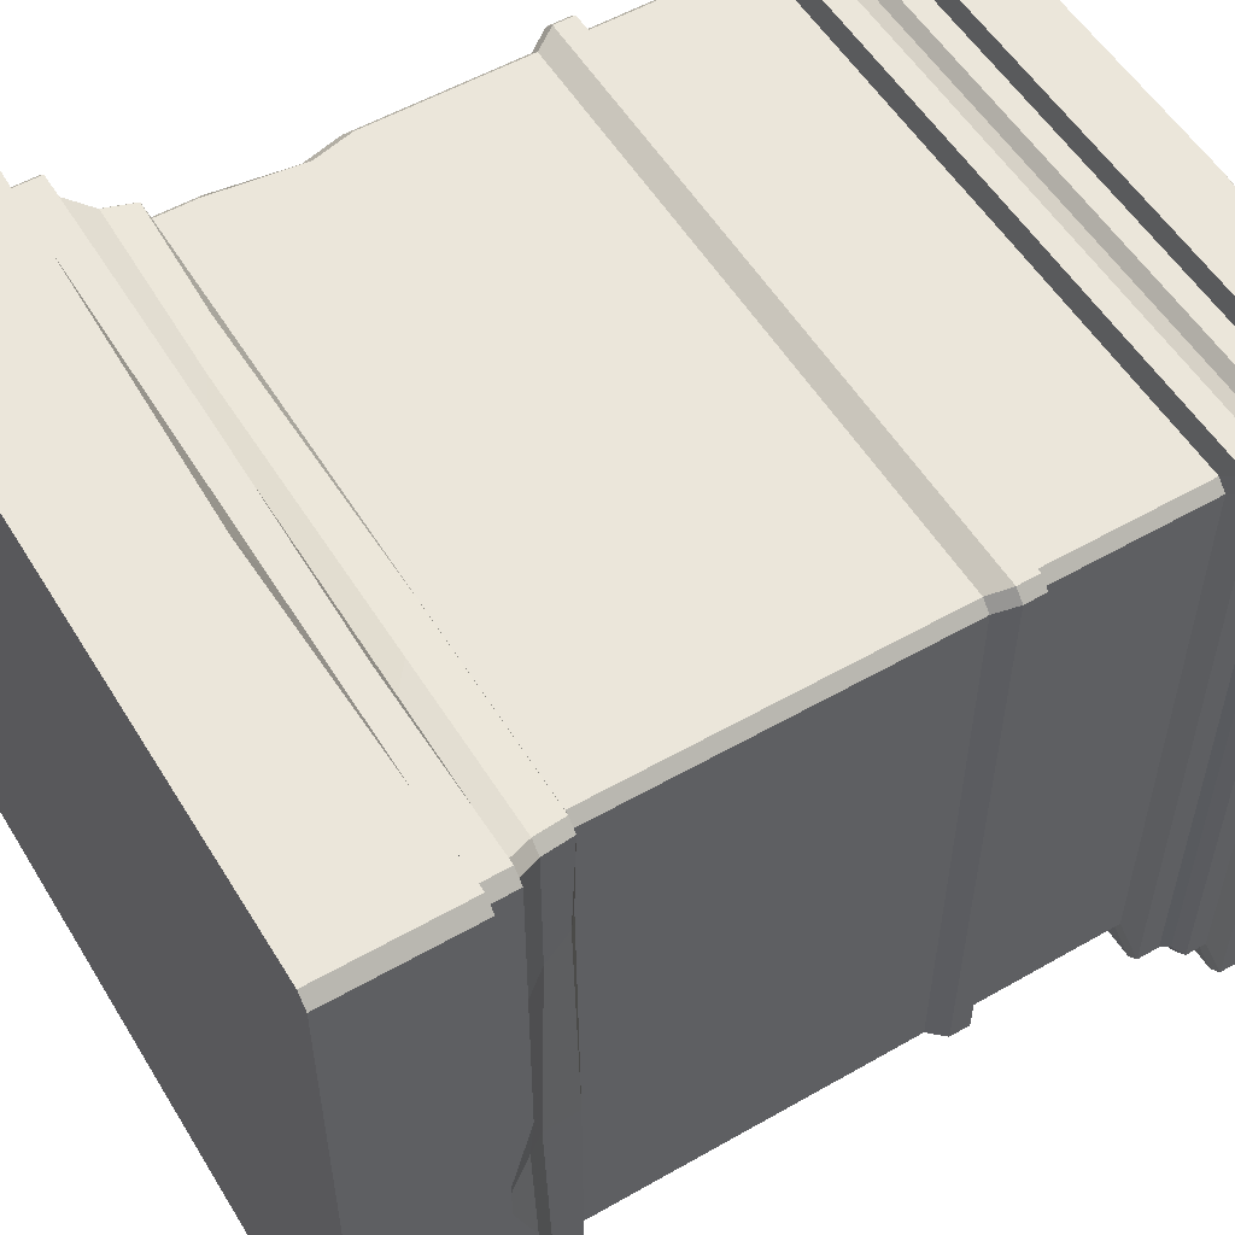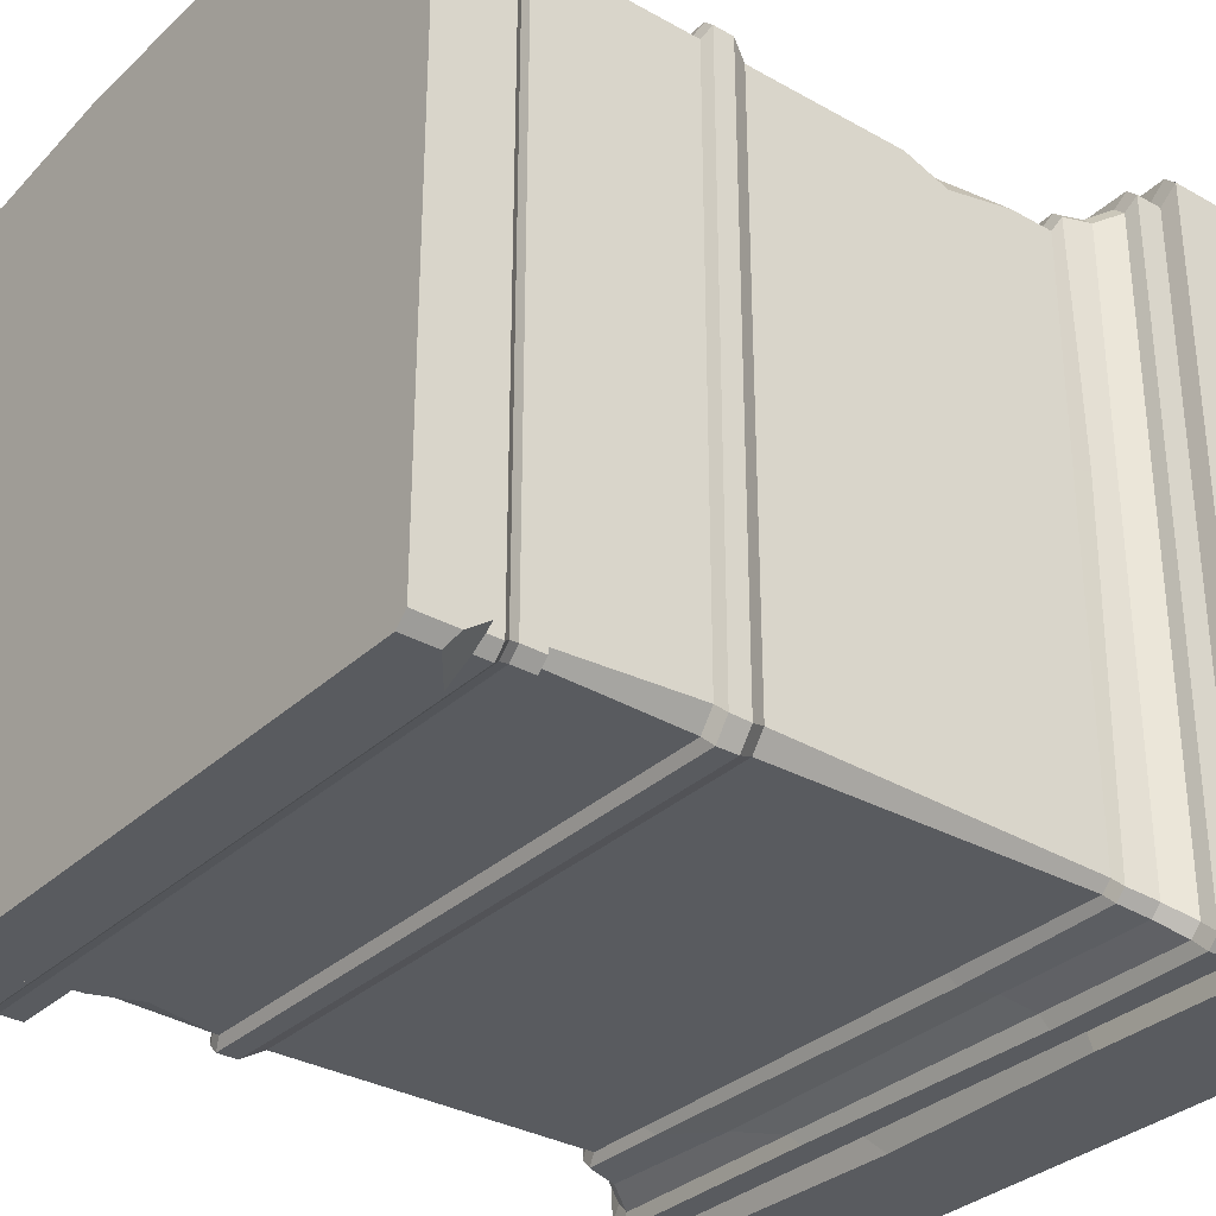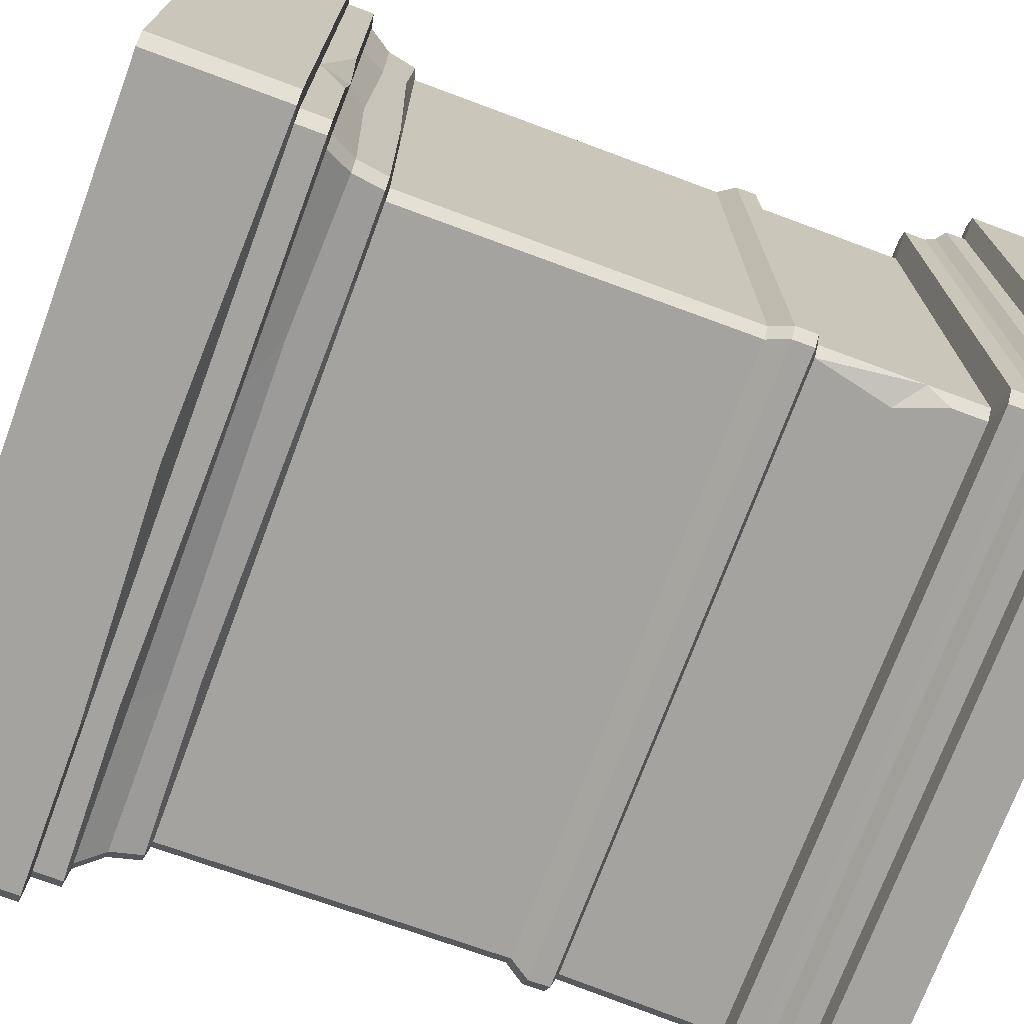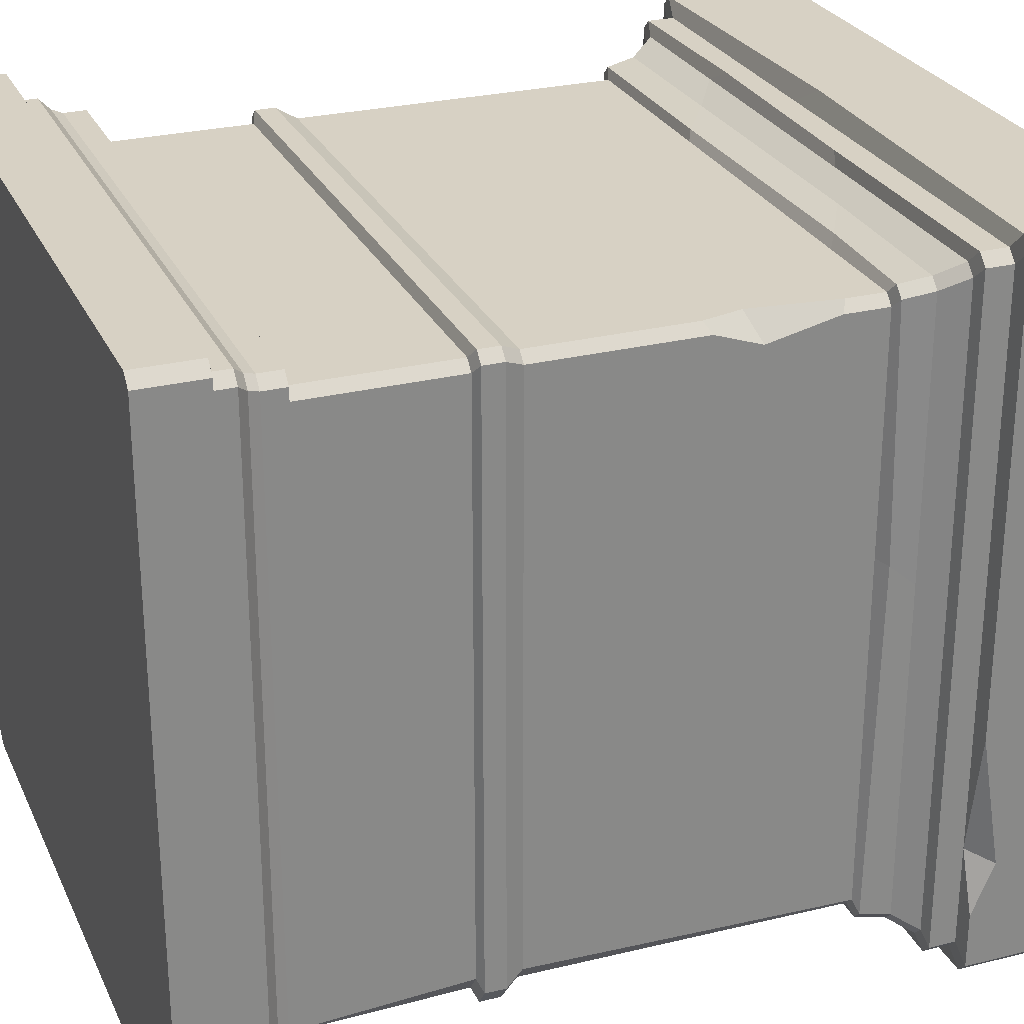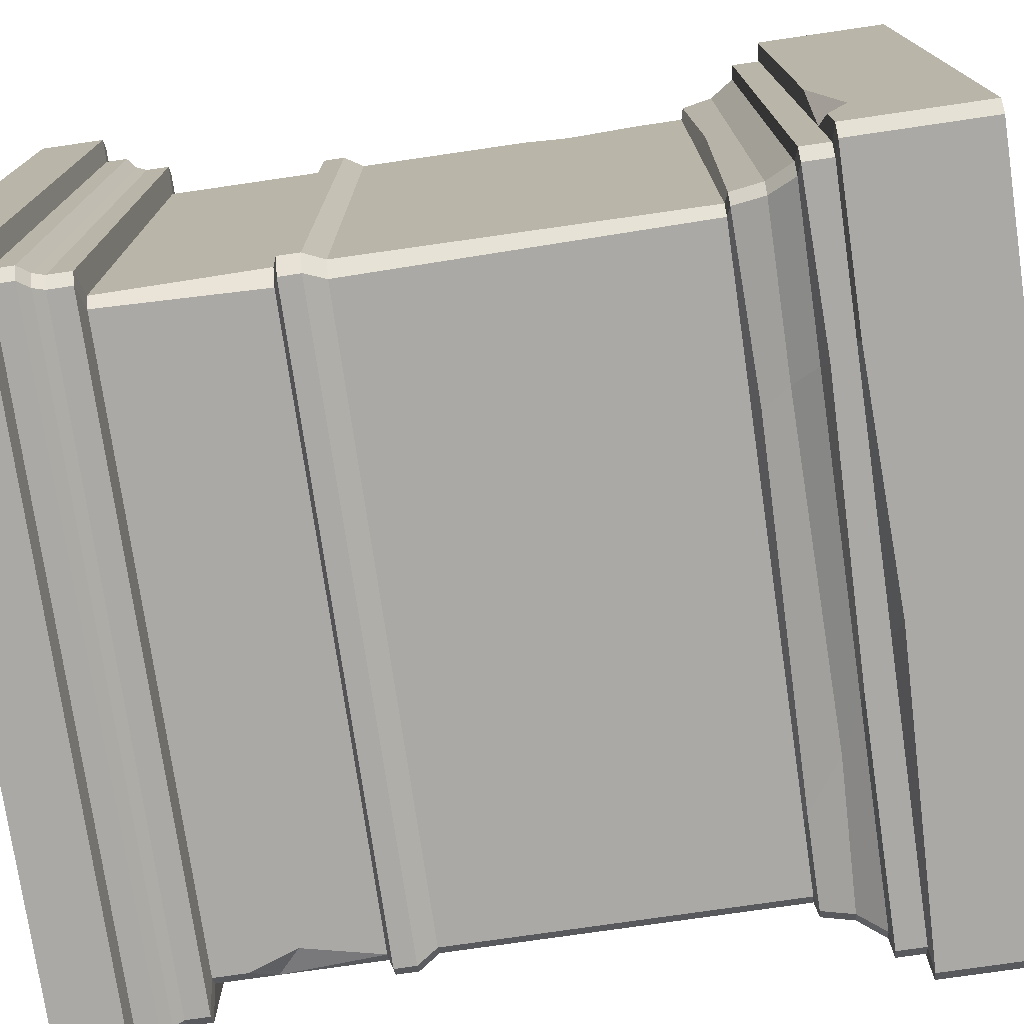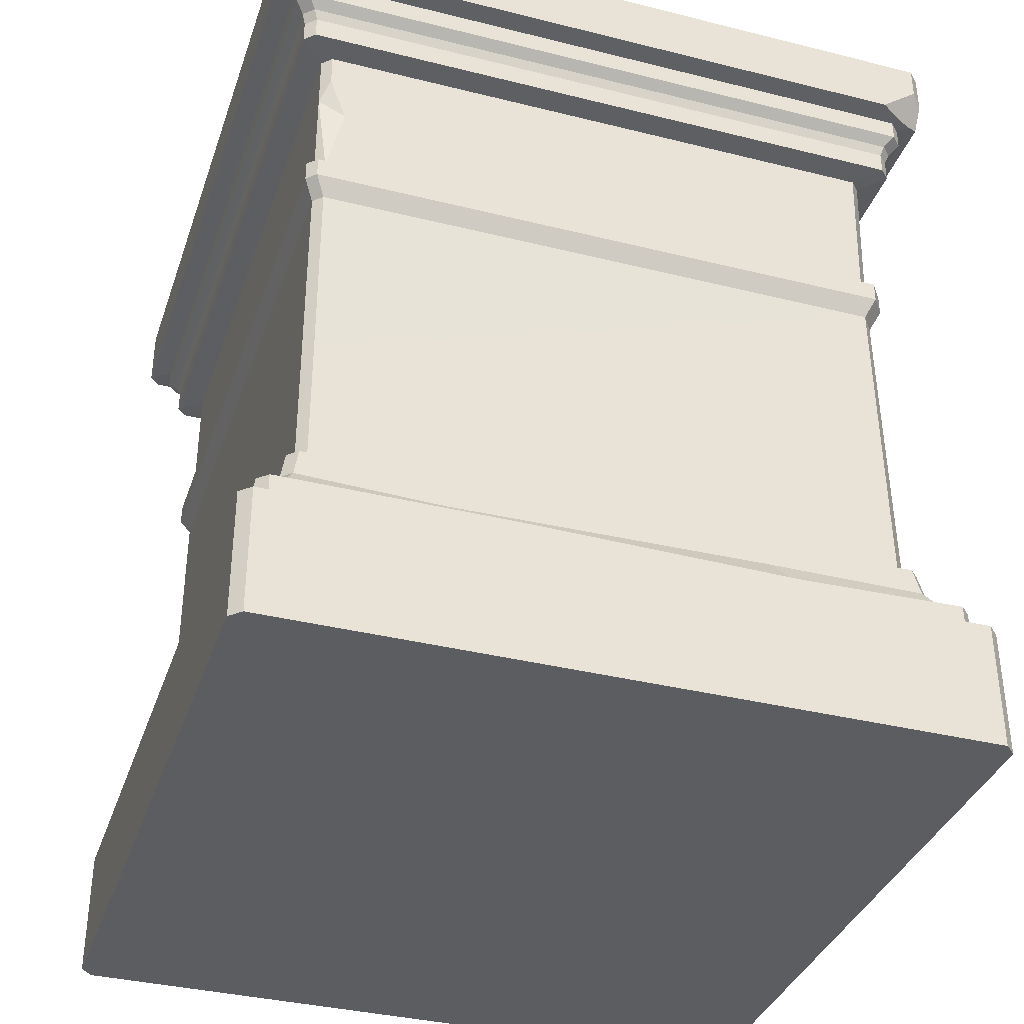
<metadata>
{"format":"obj","ext":"obj","renderer":"f3d","projection":"perspective","resolution":1024,"background":"white","views":[{"elev":54.9,"azim":58.9,"up":"+Z"},{"elev":-32.4,"azim":-128.2,"up":"+Z"},{"elev":-72.9,"azim":69.6,"up":"+Z"},{"elev":27.1,"azim":-111.1,"up":"+Z"},{"elev":-75.5,"azim":-81.7,"up":"+Z"},{"elev":-36.3,"azim":162.0,"up":"+Y"}]}
</metadata>
<code>
v -41.58 100 40.28
v -40.28 100 41.58
v 40.28 100 41.58
v 41.58 100 40.28
v -41.58 100 -40.28
v -40.28 100 -41.58
v 40.28 100 -41.58
v 41.58 100 -40.28
v -41.69 0 40.39
v -40.39 0 41.69
v 41.69 0 40.39
v 40.39 0 41.69
v -41.69 0 -40.39
v -40.39 0 -41.69
v 41.69 0 -40.39
v 40.39 0 -41.69
v -34.86 84.81 33.77
v -33.77 84.81 34.86
v 33.77 84.81 34.86
v 34.86 84.81 33.77
v 34.86 84.81 -33.77
v 33.77 84.81 -34.86
v -33.77 84.81 -34.86
v -34.86 84.81 -33.77
v -33.77 25.13 34.86
v 33.77 25.13 34.86
v 34.86 25.13 33.77
v 34.86 25.13 -33.77
v 33.77 25.13 -34.86
v -33.77 25.13 -34.86
v -34.86 25.13 -33.77
v -34.86 25.13 33.77
v -34.89 24.77 36.02
v 34.89 24.77 36.02
v 36.02 24.77 34.89
v 36.02 24.77 -34.89
v 34.89 24.77 -36.02
v -34.89 24.77 -36.02
v -36.02 24.77 -34.89
v -36.02 24.77 34.89
v -40.39 14.85 41.69
v 40.39 14.85 41.69
v 41.69 14.85 40.39
v 41.69 14.85 -40.39
v 40.39 14.85 -41.69
v -40.39 14.85 -41.69
v -41.69 14.85 -40.39
v -41.69 14.85 40.39
v 38.47 15.11 39.72
v -38.47 15.11 39.72
v -39.72 15.11 38.47
v -39.72 15.11 -38.47
v -38.47 15.11 -39.72
v 38.47 15.11 -39.72
v 39.72 15.11 -38.47
v 39.72 15.11 38.47
v 38.47 18.23 39.72
v -38.47 18.23 39.72
v -39.72 18.23 38.47
v -39.72 18.23 -38.47
v -38.47 18.23 -39.72
v 38.47 18.23 -39.72
v 39.72 18.23 -38.47
v 39.72 18.23 38.47
v 37.04 18.55 38.24
v -37.04 18.55 38.24
v -38.24 18.55 37.04
v -38.24 18.55 -37.04
v -37.04 18.55 -38.24
v 37.04 18.55 -38.24
v 38.24 18.55 -37.04
v 38.24 18.55 37.04
v 35.46 21.34 36.61
v -35.46 21.34 36.61
v -36.61 21.34 35.46
v -36.61 21.34 -35.46
v -35.46 21.34 -36.61
v 35.46 21.34 -36.61
v 36.61 21.34 -35.46
v 36.61 21.34 35.46
v -37.74 85.11 36.56
v -37.74 85.11 -36.56
v -36.56 85.11 -37.74
v 36.56 85.11 -37.74
v 37.74 85.11 -36.56
v 37.74 85.11 36.56
v 36.56 85.11 37.74
v -36.56 85.11 37.74
v -37.74 87.71 36.56
v -37.74 87.71 -36.56
v -36.56 87.71 -37.74
v 36.56 87.71 -37.74
v 37.74 87.71 -36.56
v 37.74 87.71 36.56
v 36.56 87.71 37.74
v -36.56 87.71 37.74
v -38.16 88.89 36.96
v -38.16 88.89 -36.96
v -36.96 88.89 -38.16
v 36.96 88.89 -38.16
v 38.16 88.89 -36.96
v 38.16 88.89 36.96
v 36.96 88.89 38.16
v -36.96 88.89 38.16
v -39.21 90.02 37.98
v -39.21 90.02 -37.98
v -37.98 90.02 -39.21
v 37.98 90.02 -39.21
v 39.21 90.02 -37.98
v 39.21 90.02 37.98
v 37.98 90.02 39.21
v -37.98 90.02 39.21
v -39.21 92.41 37.98
v -39.21 92.41 -37.98
v -37.98 92.41 -39.21
v 37.98 92.41 -39.21
v 39.21 92.41 -37.98
v 39.21 92.41 37.98
v 37.98 92.41 39.21
v -37.98 92.41 39.21
v -41.58 92.77 40.28
v -40.31 92.58 -39.05
v -38.65 92.52 -39.9
v 40.28 92.77 -41.58
v 41.58 92.77 -40.28
v 41.58 92.77 40.28
v 40.28 92.77 41.58
v -40.28 92.77 41.58
v -33.77 29.49 34.86
v -33.77 44.22 34.86
v -34.86 43.56 33.77
v -34.86 30.22 33.77
v -34.86 38.28 31.94
v -32.62 39.61 34.86
v 3.544 13.87 41.69
v 6.687 15.11 39.72
v 17.86 17.87 39.72
v 20.68 18.55 38.24
v -9.888 18.55 38.24
v -15.19 20.96 36.61
v -21.04 24.29 36.02
v -22.18 25.13 34.86
v -8.749 18.23 39.72
v 16.93 21.2 36.61
v 11.9 24.77 36.02
v 11.38 25.13 34.86
v -41.69 14.85 -33.97
v -41.69 14.85 -12.5
v -39.72 15.11 -26.69
v -41.69 12.3 -27.97
v -34.86 25.13 6.924
v -36.02 24.06 6.395
v -36.61 21.34 4.097
v -38.24 18.55 1.928
v -34.86 67.33 33.77
v 33.77 55.92 34.86
v 34.86 40 -33.77
v -33.29 67.33 -34.86
v 34.86 55.31 33.77
v 33.77 40.11 -34.86
v -34.86 67.33 -32.74
v -33.77 67.33 34.86
v 39.72 18.23 -19.47
v 39.72 18.23 1.518
v 39.72 15.11 -10.87
v 38.24 18.55 -7.081
v 34.86 78.36 -33.77
v 33.81 67.33 -34.83
v 33.77 81.09 -34.86
v 31.87 75.83 -34.86
v -40.28 96.15 -41.58
v -41.58 95.31 -40.28
v -41.58 92.77 -38.49
v -35.9 92.77 -41.58
v -21.91 14.85 -41.69
v -21.5 15.11 -39.72
v -19.75 17.74 -39.72
v -19.37 18.55 -38.24
v -17.59 21.34 -36.61
v -15.59 24.27 -36.02
v -15.23 25.13 -34.86
v 26.24 25.13 -34.86
v 24.83 24.77 -36.02
v 18.98 20.82 -36.61
v 13.39 18.55 -38.24
v 11.81 18.23 -39.72
v 6.878 15.11 -39.72
v 5.039 13.91 -41.69
v 36.61 20.63 -8.049
v 36.02 24.77 -9.166
v 34.86 25.13 -9.341
v 34.86 25.13 22.13
v 36.02 24.19 21.41
v 36.61 21.34 19.56
v 38.24 18.55 17.5
v 33.39 100 41.58
v 12.58 100 41.58
v 29.99 100 39.87
v 29.05 98.35 41.58
v 33.77 67.33 34.86
v 34.86 67.33 33.77
v 34.86 67.33 -33.77
v -34.86 62.3 -32.86
v -33.77 62.3 34.86
v -33.35 62.3 -34.86
v 34.86 62.3 33.77
v 33.8 62.3 -34.83
v 33.77 62.3 34.86
v -34.86 62.3 33.77
v 34.86 62.3 -33.77
v -34.4 66.83 -36.02
v 34.93 66.83 -35.98
v 36.02 66.83 -34.89
v 36.02 66.83 34.89
v 34.89 66.83 36.02
v -34.89 66.83 36.02
v -36.02 66.83 34.89
v -36.02 66.83 -33.84
v -36.02 64.48 -33.9
v -36.02 64.48 34.89
v -34.89 64.48 36.02
v 34.89 64.48 36.02
v 36.02 64.48 34.89
v 36.02 64.48 -34.89
v 34.92 64.48 -35.99
v -34.43 64.48 -36.02
f 16 12 10 14
f 88 81 17 18
f 8 7 3 4
f 86 87 19 20
f 82 83 23 24
f 84 85 21 22
f 87 88 18 19
f 7 198 196 3
f 22 23 83 84
f 20 21 85 86
f 24 17 81 82
f 1 2 6 5
f 129 132 32 25
f 19 18 162 200
f 20 19 200 201
f 192 159 27
f 191 28 157
f 22 21 167 169
f 30 205 160 181
f 29 182 160
f 182 181 160
f 24 23 158 161
f 131 209 203 31
f 131 31 151 133
f 132 133 151 32
f 141 142 25 33
f 27 26 34 35
f 192 193 190 191
f 29 28 36 37
f 182 183 180 181
f 31 30 38 39
f 151 152 40 32
f 25 32 40 33
f 135 136 50 41
f 56 49 42 43
f 56 43 44 165
f 44 55 165
f 54 55 44 45
f 187 188 175 176
f 52 53 46 47
f 47 147 149 52
f 50 51 48 41
f 42 135 12
f 10 12 135 41
f 43 42 12 11
f 11 15 44 43
f 45 44 15 16
f 16 14 46 175
f 175 188 16
f 188 45 16
f 47 46 14 13
f 13 9 48 148
f 148 150 13
f 13 150 147 47
f 41 48 9 10
f 136 137 143
f 58 59 51 50
f 52 149 60
f 59 60 149 51
f 60 61 53 52
f 186 187 176 177
f 62 63 55 54
f 163 165 55 63
f 64 57 49 56
f 137 138 139 143
f 66 67 59 58
f 68 60 59 154
f 59 67 154
f 68 69 61 60
f 185 186 177 178
f 70 71 63 62
f 166 195 164
f 64 164 195 72
f 72 65 57 64
f 139 140 74 66
f 74 75 67 66
f 153 154 67 75
f 76 77 69 68
f 184 185 178 179
f 78 79 71 70
f 194 195 166 189
f 80 73 65 72
f 140 141 33 74
f 33 40 75 74
f 152 153 75 40
f 39 38 77 76
f 183 184 179 180
f 37 36 79 78
f 193 194 189 190
f 35 34 73 80
f 82 81 89 90
f 90 91 83 82
f 84 83 91 92
f 92 93 85 84
f 86 85 93 94
f 94 95 87 86
f 95 96 88 87
f 96 89 81 88
f 90 89 97 98
f 98 99 91 90
f 92 91 99 100
f 100 101 93 92
f 94 93 101 102
f 102 103 95 94
f 103 104 96 95
f 104 97 89 96
f 98 97 105 106
f 106 107 99 98
f 100 99 107 108
f 108 109 101 100
f 102 101 109 110
f 110 111 103 102
f 111 112 104 103
f 112 105 97 104
f 106 105 113 114
f 114 115 107 106
f 108 107 115 116
f 116 117 109 108
f 110 109 117 118
f 118 119 111 110
f 119 120 112 111
f 120 113 105 112
f 113 121 173 122
f 114 113 122
f 174 124 116 115
f 123 174 115
f 124 125 117 116
f 118 117 125 126
f 126 127 119 118
f 127 128 120 119
f 128 121 113 120
f 122 173 172
f 5 6 171 172
f 7 124 174 171
f 6 7 171
f 7 8 125 124
f 126 125 8 4
f 4 3 127 126
f 127 199 128
f 2 1 121 128
f 14 10 9 13
f 15 11 12 16
f 18 17 155 162
f 130 131 133 134
f 134 133 132 129
f 49 136 135 42
f 57 137 136 49
f 65 138 137 57
f 138 144 140 139
f 144 145 141 140
f 145 146 142 141
f 143 139 66 58
f 136 143 58 50
f 73 144 138 65
f 34 145 144 73
f 26 146 145 34
f 149 148 48 51
f 149 150 148
f 149 147 150
f 39 152 151 31
f 76 153 152 39
f 68 154 153 76
f 26 156 134 146
f 159 156 26 27
f 159 157 210 206
f 21 20 167
f 160 157 28 29
f 211 212 225 226
f 170 158 23
f 23 22 169 170
f 218 211 226 219
f 56 165 164 64
f 166 163 63 71
f 166 165 163
f 166 164 165
f 212 213 224 225
f 169 167 170
f 170 167 168
f 122 123 115 114
f 173 121 1 172
f 5 172 1
f 172 171 123 122
f 171 174 123
f 176 175 46 53
f 177 176 53 61
f 178 177 61 69
f 179 178 69 77
f 180 179 77 38
f 181 180 38 30
f 37 183 182 29
f 78 184 183 37
f 70 185 184 78
f 62 186 185 70
f 54 187 186 62
f 45 188 187 54
f 189 166 71 79
f 190 189 79 36
f 191 190 36 28
f 35 193 192 27
f 80 194 193 35
f 72 195 194 80
f 134 156 204 130
f 142 134 129 25
f 146 134 142
f 157 159 192 191
f 199 198 197
f 196 198 199
f 3 196 199 127
f 128 199 197 2
f 198 6 2 197
f 7 6 198
f 215 216 221 222
f 214 215 222 223
f 201 202 167 20
f 168 158 170
f 161 155 17 24
f 216 217 220 221
f 202 168 167
f 219 220 217 218
f 223 224 213 214
f 205 207 160
f 203 205 30 31
f 207 210 157 160
f 208 204 156
f 206 208 156 159
f 204 209 131 130
f 168 212 211 158
f 168 202 213 212
f 214 213 202 201
f 201 200 215 214
f 200 162 216 215
f 162 155 217 216
f 218 217 155 161
f 161 158 211 218
f 203 209 220 219
f 221 220 209 204
f 222 221 204 208
f 223 222 208 206
f 206 210 224 223
f 225 224 210 207
f 226 225 207 205
f 219 226 205 203

</code>
